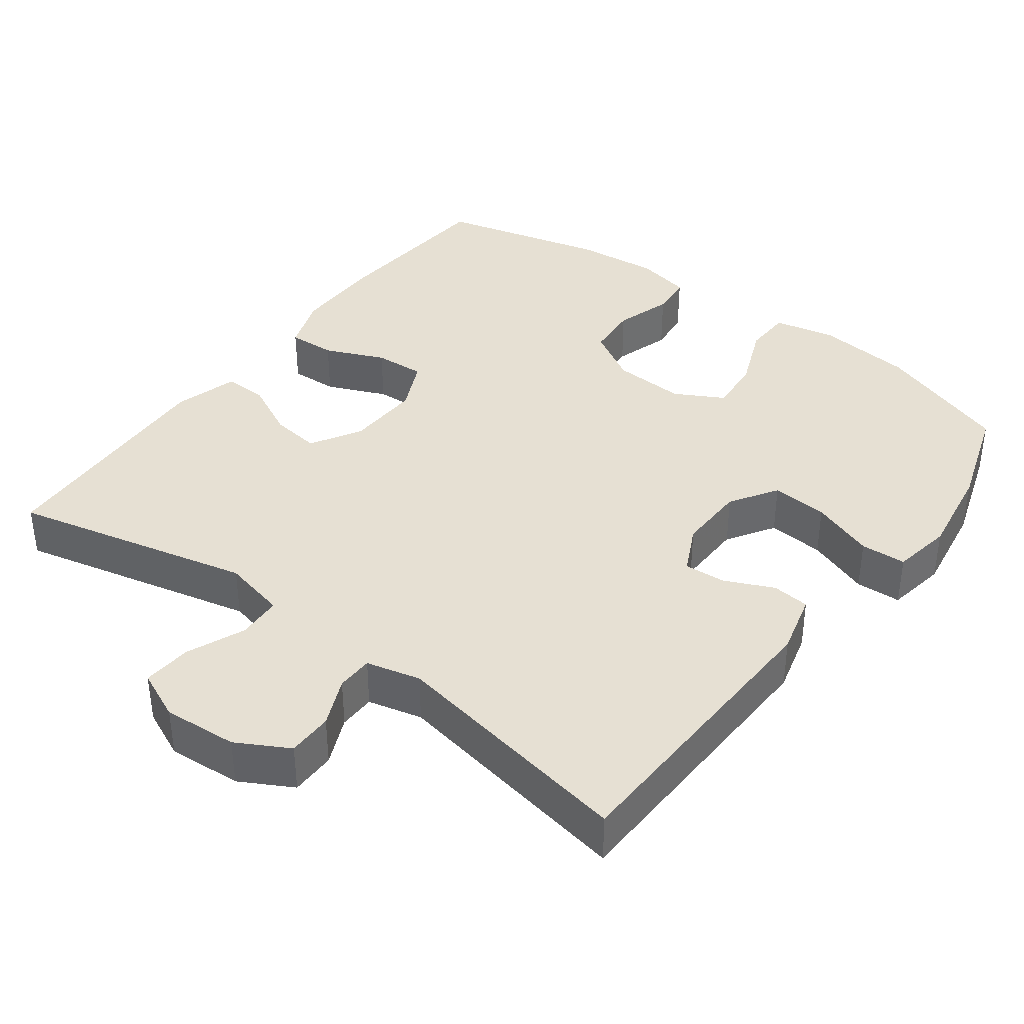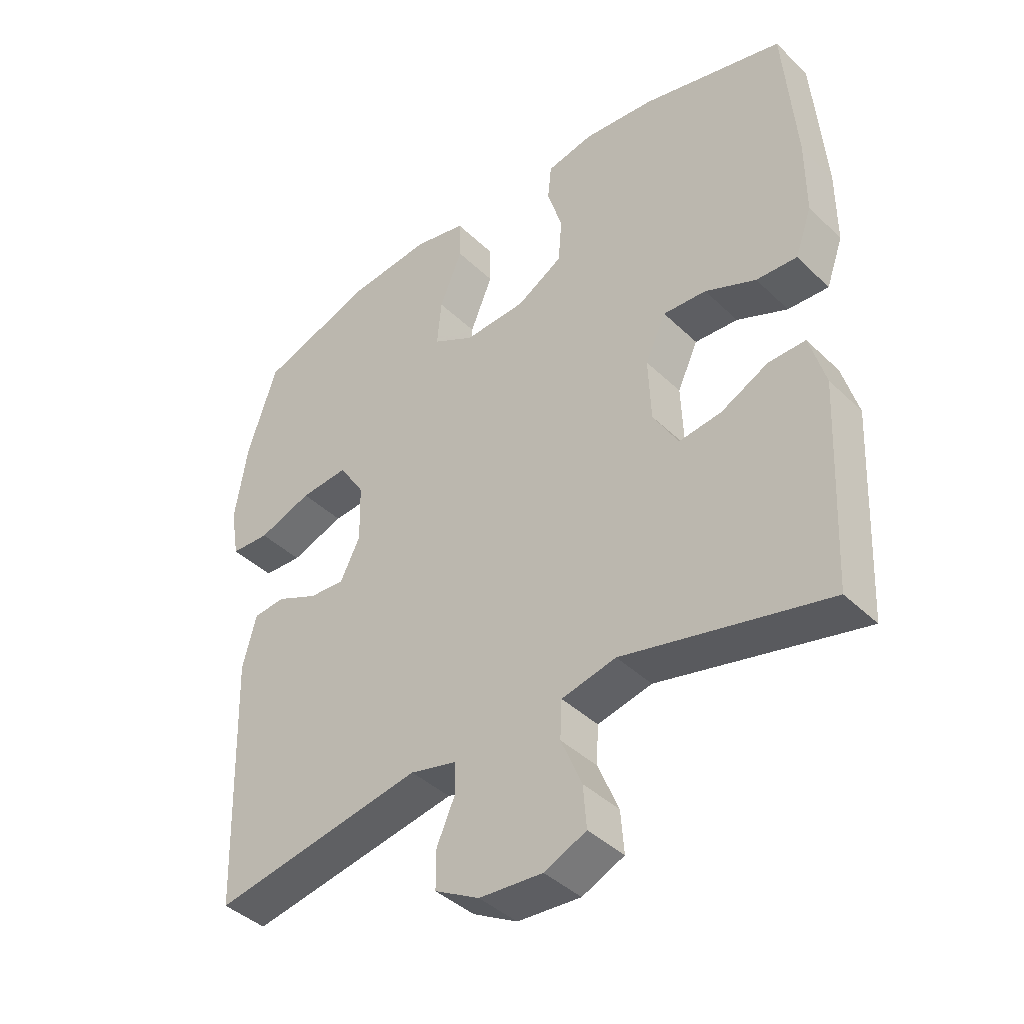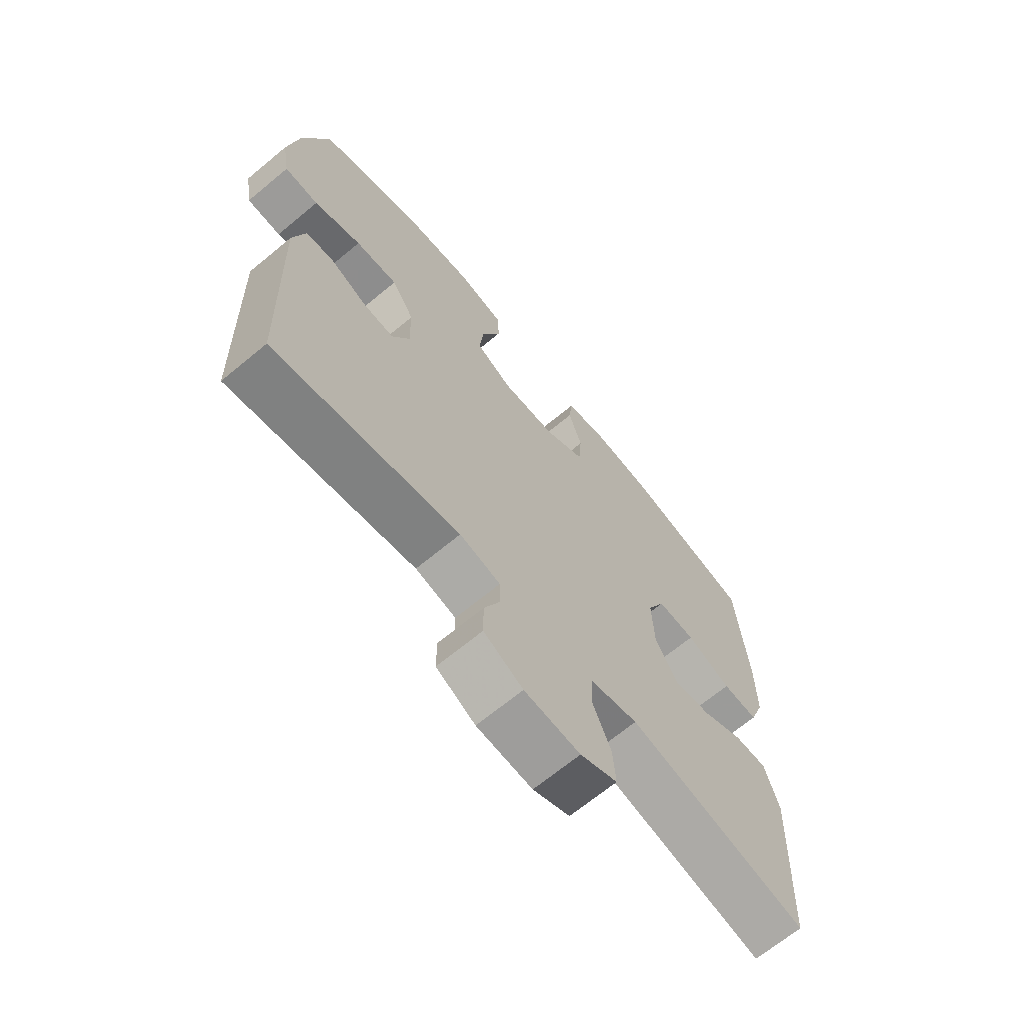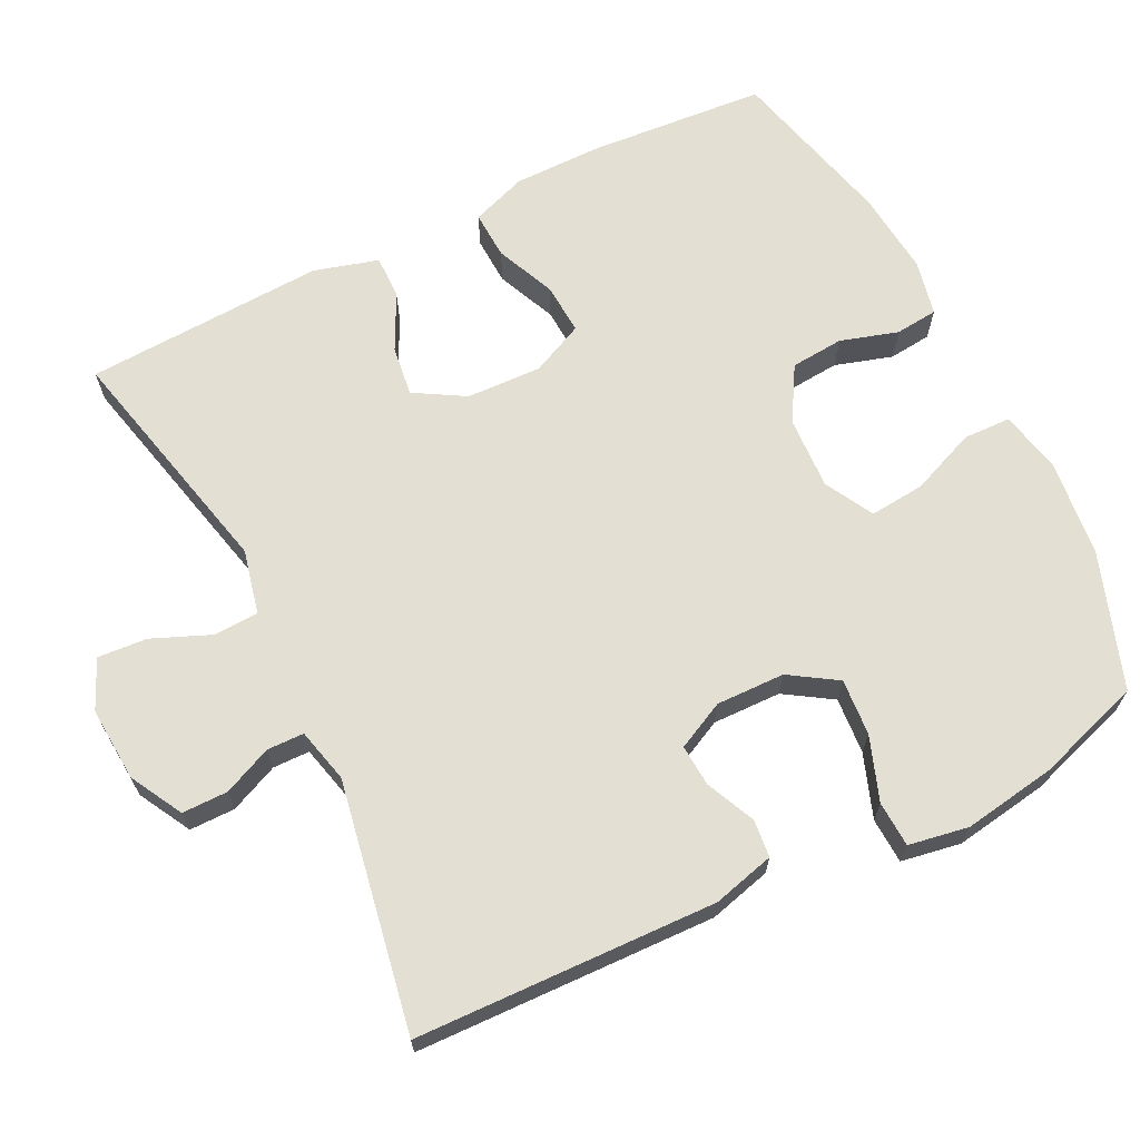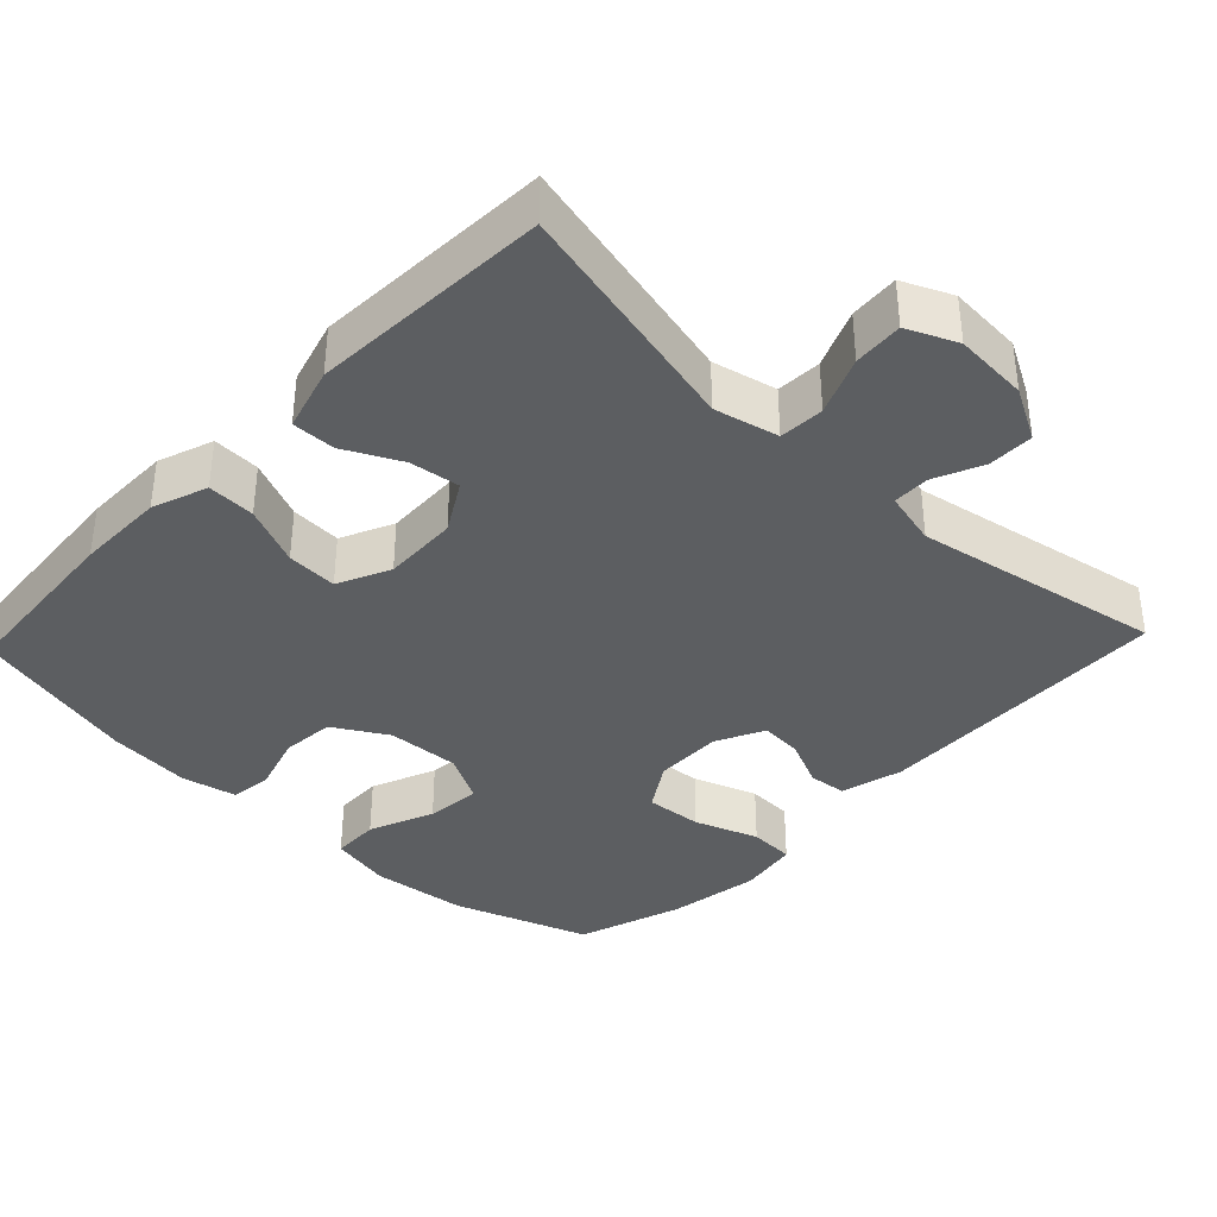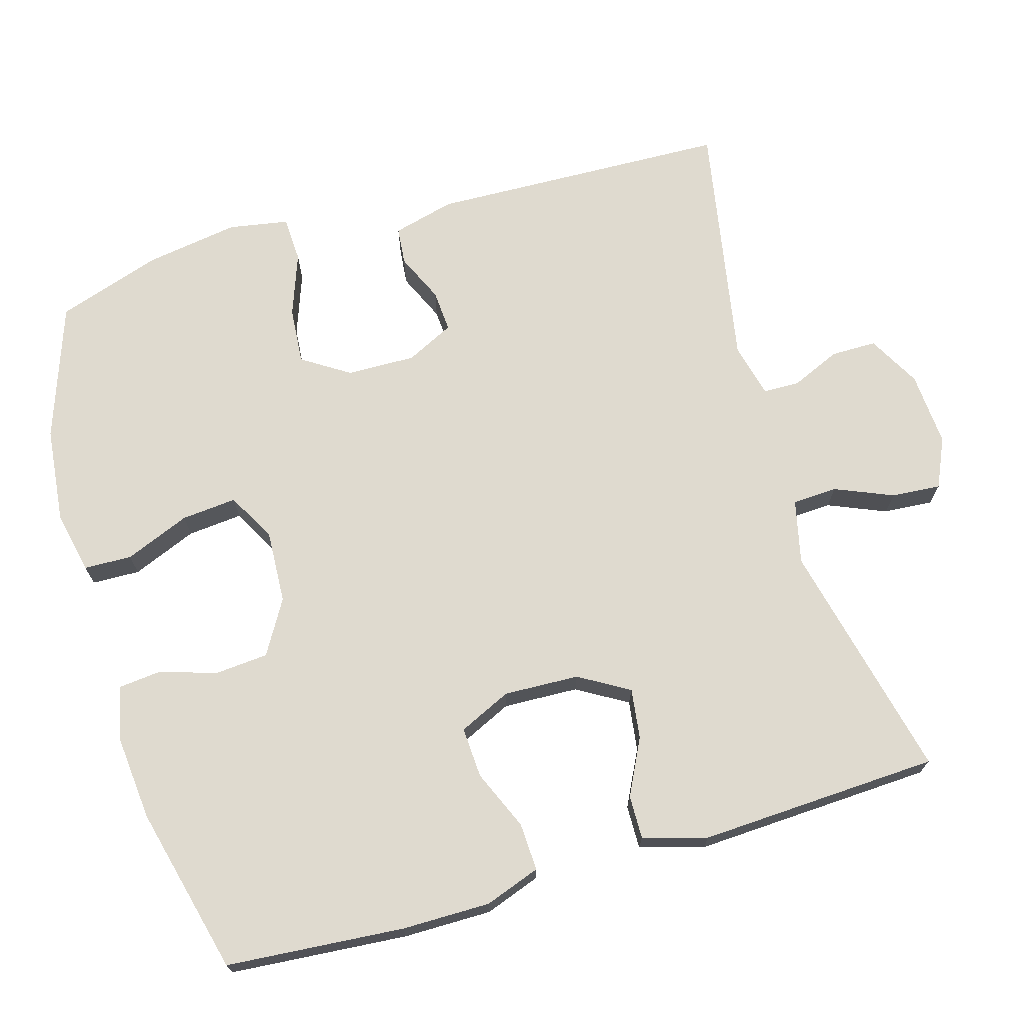
<metadata>
{"format":"obj","ext":"obj","renderer":"f3d","projection":"perspective","resolution":1024,"background":"white","views":[{"elev":38.5,"azim":-143.2,"up":"+Y"},{"elev":-41.3,"azim":41.0,"up":"+Z"},{"elev":-67.8,"azim":-50.3,"up":"+Z"},{"elev":66.8,"azim":-116.4,"up":"+Y"},{"elev":-37.3,"azim":136.4,"up":"+Y"},{"elev":70.7,"azim":73.8,"up":"+Y"}]}
</metadata>
<code>
v -0.5 0.07 -0.5
v -0.513 0.07 -0.093
v -0.491 0.07 -0.009
v -0.44 0.07 -0.004
v -0.374 0.07 -0.034
v -0.317 0.07 -0.038
v -0.285 0.07 0.027
v -0.287 0.07 0.12
v -0.328 0.07 0.184
v -0.405 0.07 0.178
v -0.491 0.07 0.147
v -0.553 0.07 0.15
v -0.567 0.07 0.231
v -0.547 0.07 0.357
v -0.5 0.07 0.5
v -0.316 0.07 0.564
v -0.185 0.07 0.578
v -0.101 0.07 0.56
v -0.099 0.07 0.495
v -0.135 0.07 0.407
v -0.142 0.07 0.332
v -0.076 0.07 0.296
v 0.023 0.07 0.301
v 0.096 0.07 0.344
v 0.102 0.07 0.416
v 0.078 0.07 0.494
v 0.084 0.07 0.552
v 0.159 0.07 0.568
v 0.273 0.07 0.557
v 0.5 0.07 0.5
v 0.519 0.07 0.259
v 0.519 0.07 0.139
v 0.492 0.07 0.064
v 0.427 0.07 0.067
v 0.346 0.07 0.102
v 0.277 0.07 0.106
v 0.244 0.07 0.035
v 0.248 0.07 -0.067
v 0.288 0.07 -0.135
v 0.356 0.07 -0.126
v 0.432 0.07 -0.088
v 0.491 0.07 -0.087
v 0.516 0.07 -0.174
v 0.5 0.07 -0.5
v 0.174 0.07 -0.424
v 0.087 0.07 -0.444
v 0.084 0.07 -0.505
v 0.117 0.07 -0.584
v 0.122 0.07 -0.651
v 0.055 0.07 -0.681
v -0.046 0.07 -0.674
v -0.117 0.07 -0.635
v -0.117 0.07 -0.573
v -0.088 0.07 -0.507
v -0.089 0.07 -0.457
v -0.163 0.07 -0.439
v -0.5 0 -0.5
v -0.513 0 -0.093
v -0.491 0 -0.009
v -0.44 0 -0.004
v -0.374 0 -0.034
v -0.317 0 -0.038
v -0.285 0 0.027
v -0.287 0 0.12
v -0.328 0 0.184
v -0.405 0 0.178
v -0.491 0 0.147
v -0.553 0 0.15
v -0.567 0 0.231
v -0.547 0 0.357
v -0.5 0 0.5
v -0.316 0 0.564
v -0.185 0 0.578
v -0.101 0 0.56
v -0.099 0 0.495
v -0.135 0 0.407
v -0.142 0 0.332
v -0.076 0 0.296
v 0.023 0 0.301
v 0.096 0 0.344
v 0.102 0 0.416
v 0.078 0 0.494
v 0.084 0 0.552
v 0.159 0 0.568
v 0.273 0 0.557
v 0.5 0 0.5
v 0.519 0 0.259
v 0.519 0 0.139
v 0.492 0 0.064
v 0.427 0 0.067
v 0.346 0 0.102
v 0.277 0 0.106
v 0.244 0 0.035
v 0.248 0 -0.067
v 0.288 0 -0.135
v 0.356 0 -0.126
v 0.432 0 -0.088
v 0.491 0 -0.087
v 0.516 0 -0.174
v 0.5 0 -0.5
v 0.174 0 -0.424
v 0.087 0 -0.444
v 0.084 0 -0.505
v 0.117 0 -0.584
v 0.122 0 -0.651
v 0.055 0 -0.681
v -0.046 0 -0.674
v -0.117 0 -0.635
v -0.117 0 -0.573
v -0.088 0 -0.507
v -0.089 0 -0.457
v -0.163 0 -0.439
f 51 52 53 54
f 51 54 55
f 50 51 55
f 47 48 49 50
f 46 47 50 55
f 45 46 55 56
f 43 44 45
f 40 41 42 43
f 39 40 43 45
f 38 39 45 56
f 32 33 34 35
f 32 35 36
f 31 32 36
f 30 31 36
f 29 30 36
f 28 29 36 37
f 25 26 27 28
f 24 25 28 37
f 17 18 19 20
f 17 20 21
f 16 17 21
f 15 16 21
f 14 15 21 22
f 10 11 12 13
f 9 10 13 14
f 2 3 4 5
f 2 5 6
f 1 2 6
f 56 1 6 7
f 23 24 37 38
f 22 23 38 56
f 9 14 22
f 8 9 22
f 7 8 22 56
f 110 109 108 107
f 111 110 107
f 111 107 106
f 106 105 104 103
f 111 106 103 102
f 112 111 102 101
f 101 100 99
f 99 98 97 96
f 101 99 96 95
f 112 101 95 94
f 91 90 89 88
f 92 91 88
f 92 88 87
f 92 87 86
f 92 86 85
f 93 92 85 84
f 84 83 82 81
f 93 84 81 80
f 76 75 74 73
f 77 76 73
f 77 73 72
f 77 72 71
f 78 77 71 70
f 69 68 67 66
f 70 69 66 65
f 61 60 59 58
f 62 61 58
f 62 58 57
f 63 62 57 112
f 94 93 80 79
f 112 94 79 78
f 78 70 65
f 78 65 64
f 112 78 64 63
f 1 57 58 2
f 2 58 59 3
f 3 59 60 4
f 4 60 61 5
f 5 61 62 6
f 6 62 63 7
f 7 63 64 8
f 8 64 65 9
f 9 65 66 10
f 10 66 67 11
f 11 67 68 12
f 12 68 69 13
f 13 69 70 14
f 14 70 71 15
f 15 71 72 16
f 16 72 73 17
f 17 73 74 18
f 18 74 75 19
f 19 75 76 20
f 20 76 77 21
f 21 77 78 22
f 22 78 79 23
f 23 79 80 24
f 24 80 81 25
f 25 81 82 26
f 26 82 83 27
f 27 83 84 28
f 28 84 85 29
f 29 85 86 30
f 30 86 87 31
f 31 87 88 32
f 32 88 89 33
f 33 89 90 34
f 34 90 91 35
f 35 91 92 36
f 36 92 93 37
f 37 93 94 38
f 38 94 95 39
f 39 95 96 40
f 40 96 97 41
f 41 97 98 42
f 42 98 99 43
f 43 99 100 44
f 44 100 101 45
f 45 101 102 46
f 46 102 103 47
f 47 103 104 48
f 48 104 105 49
f 49 105 106 50
f 50 106 107 51
f 51 107 108 52
f 52 108 109 53
f 53 109 110 54
f 54 110 111 55
f 55 111 112 56
f 56 112 57 1

</code>
